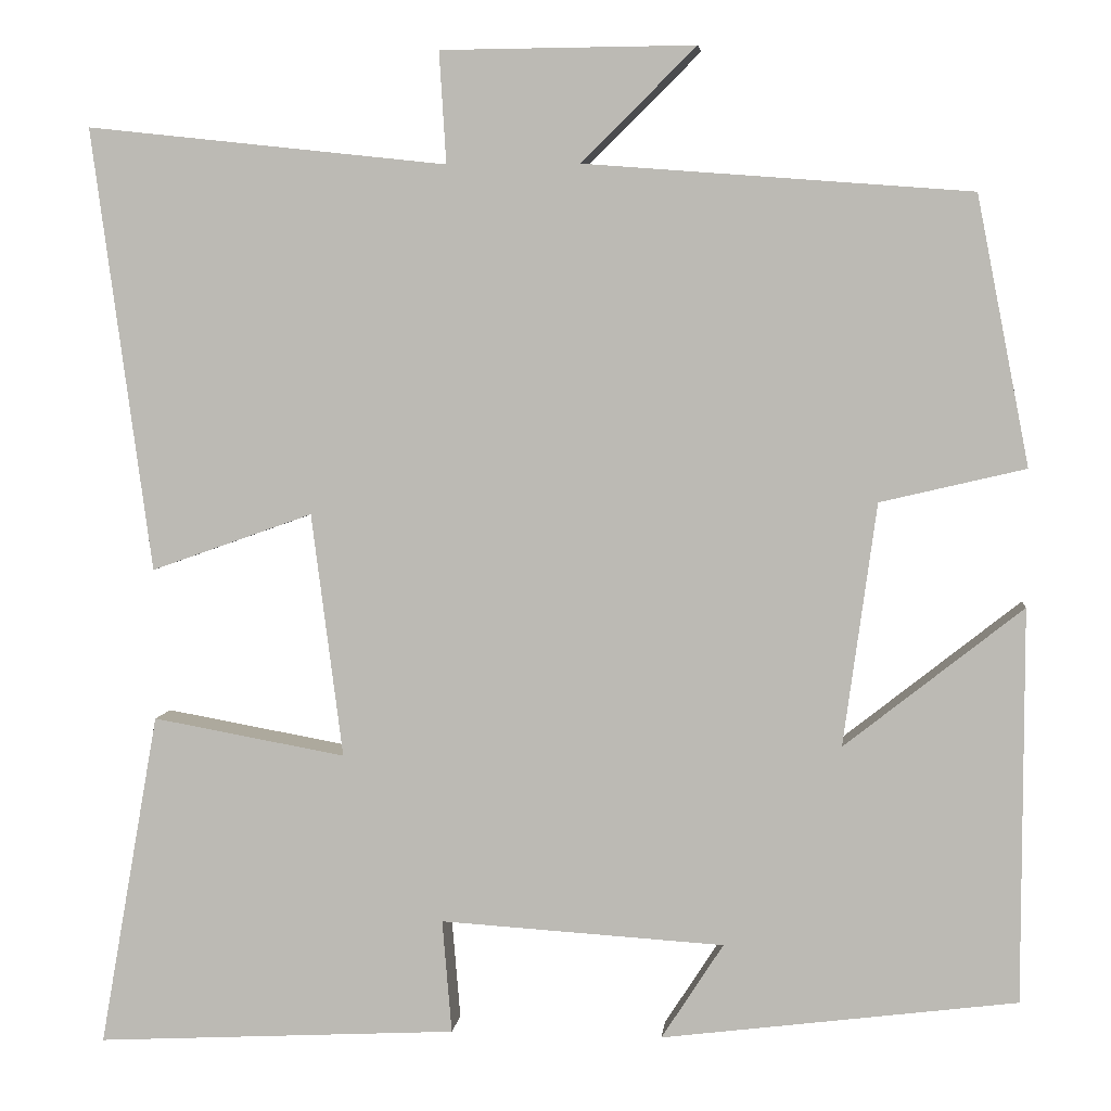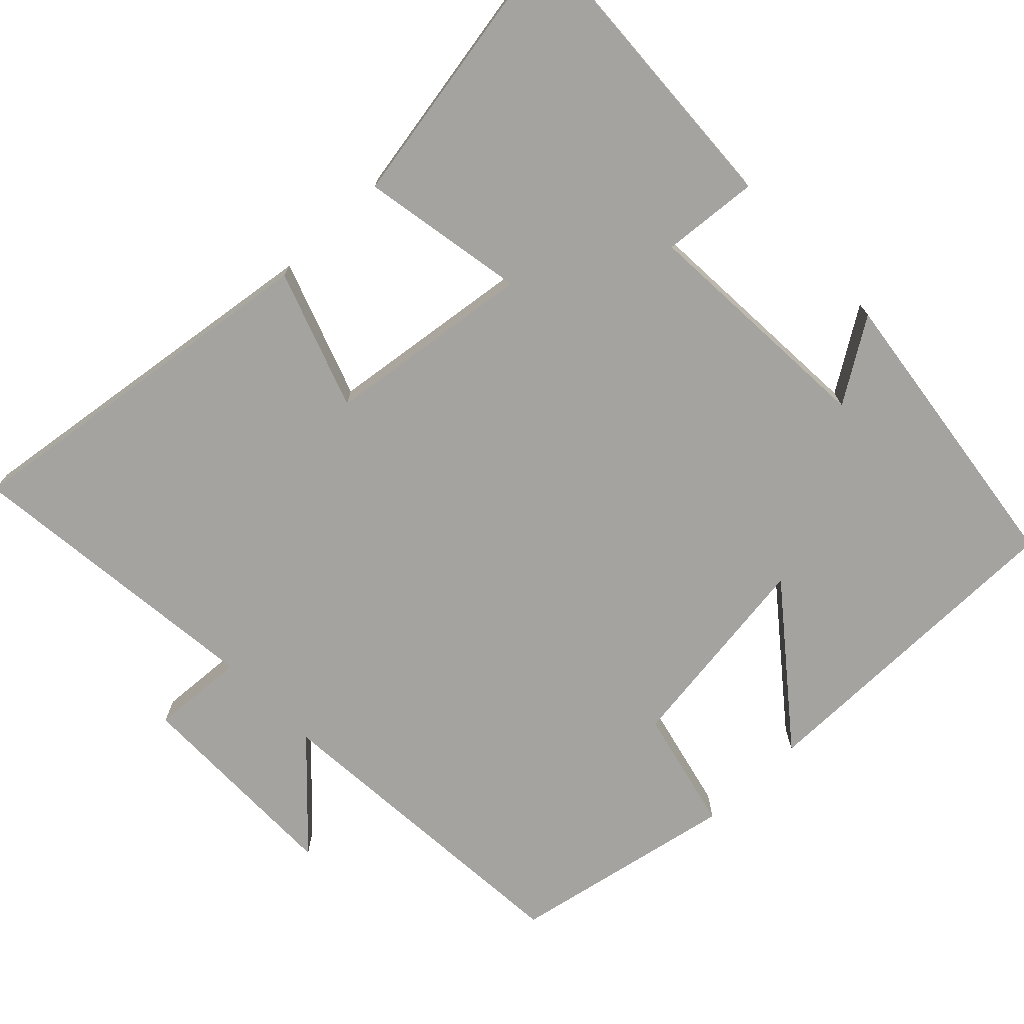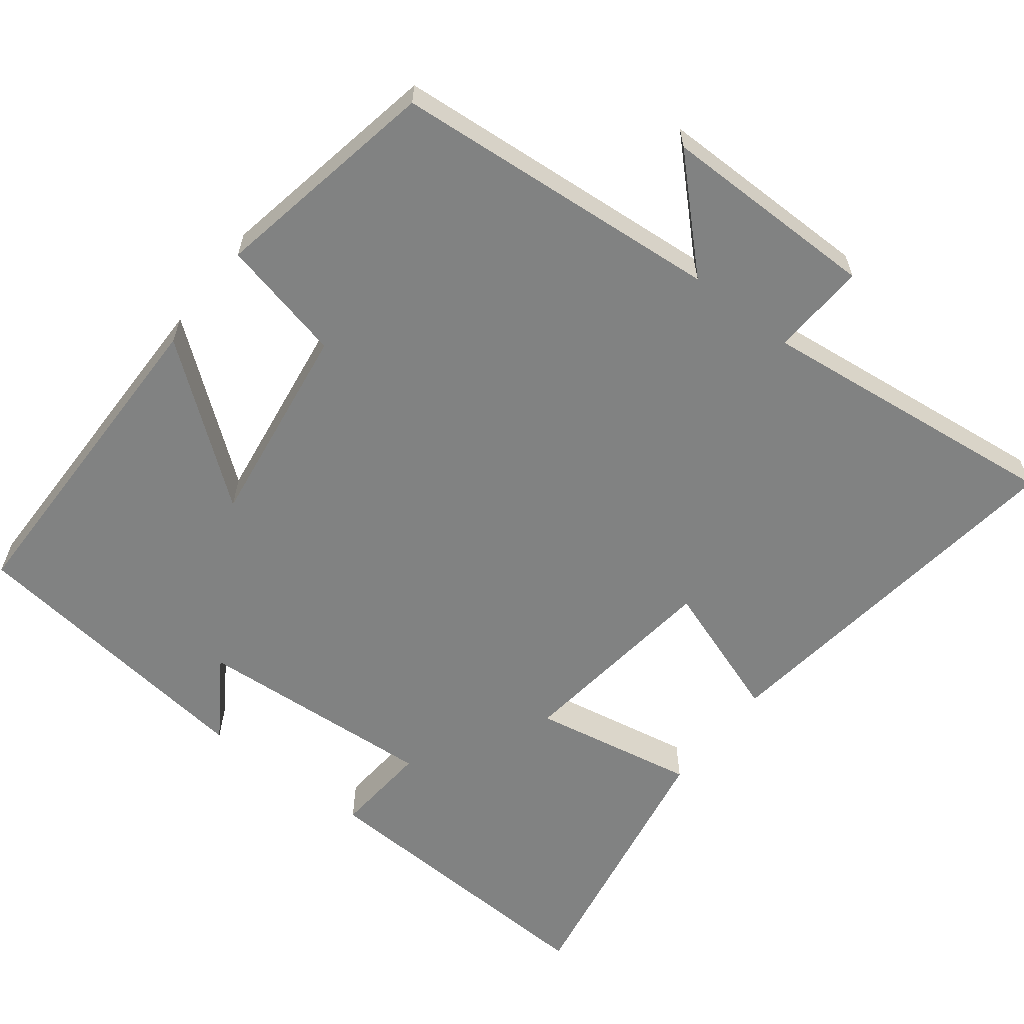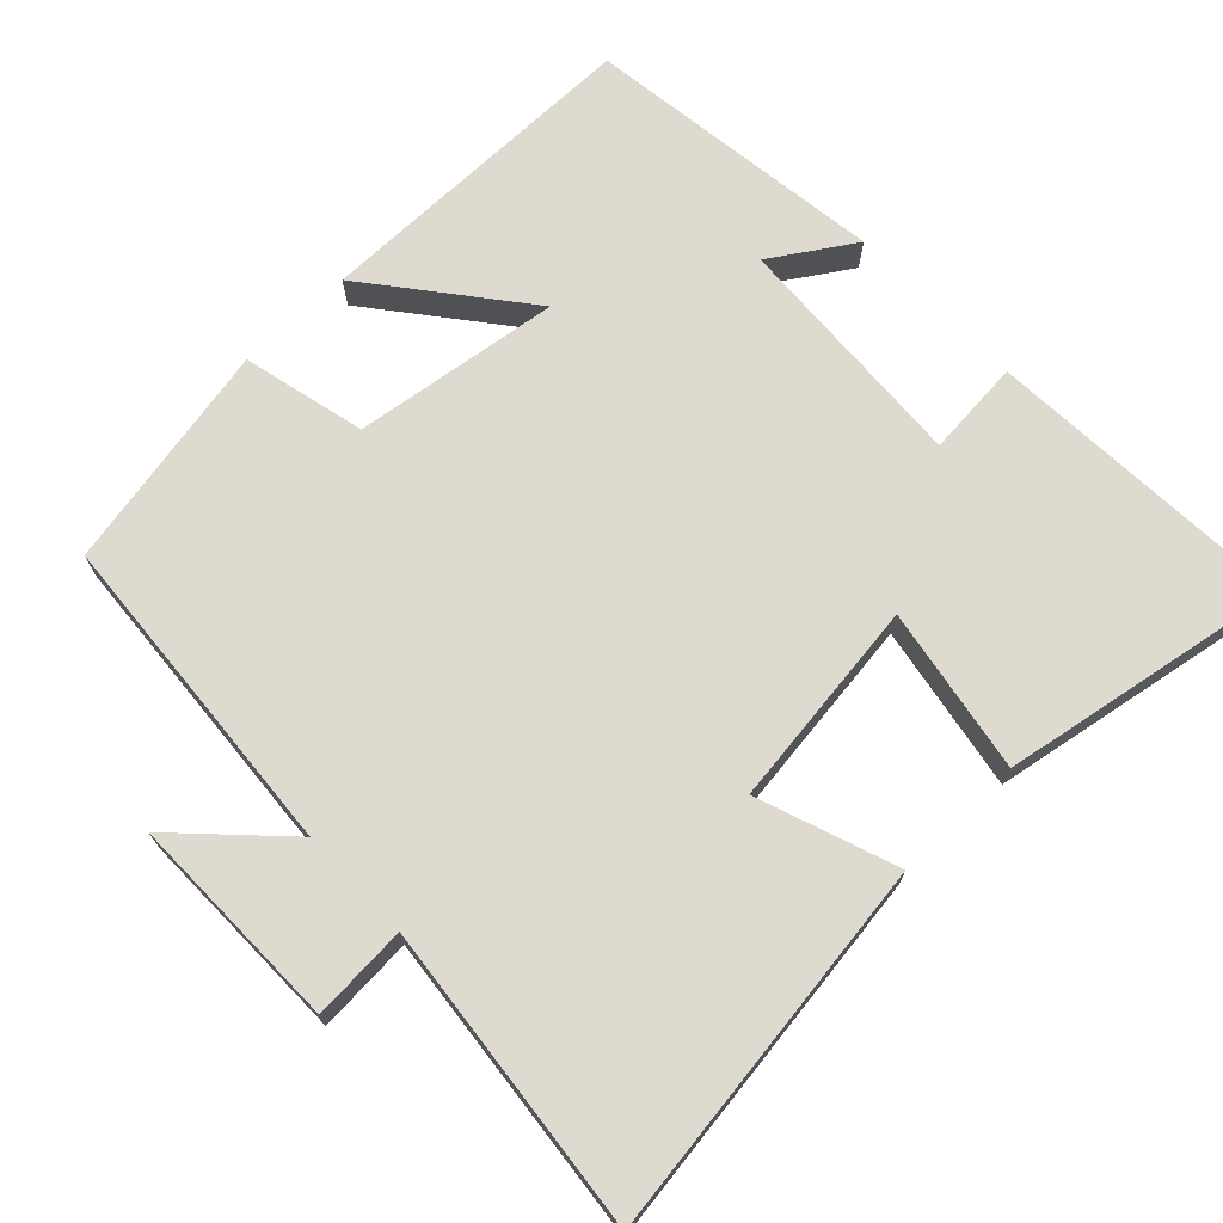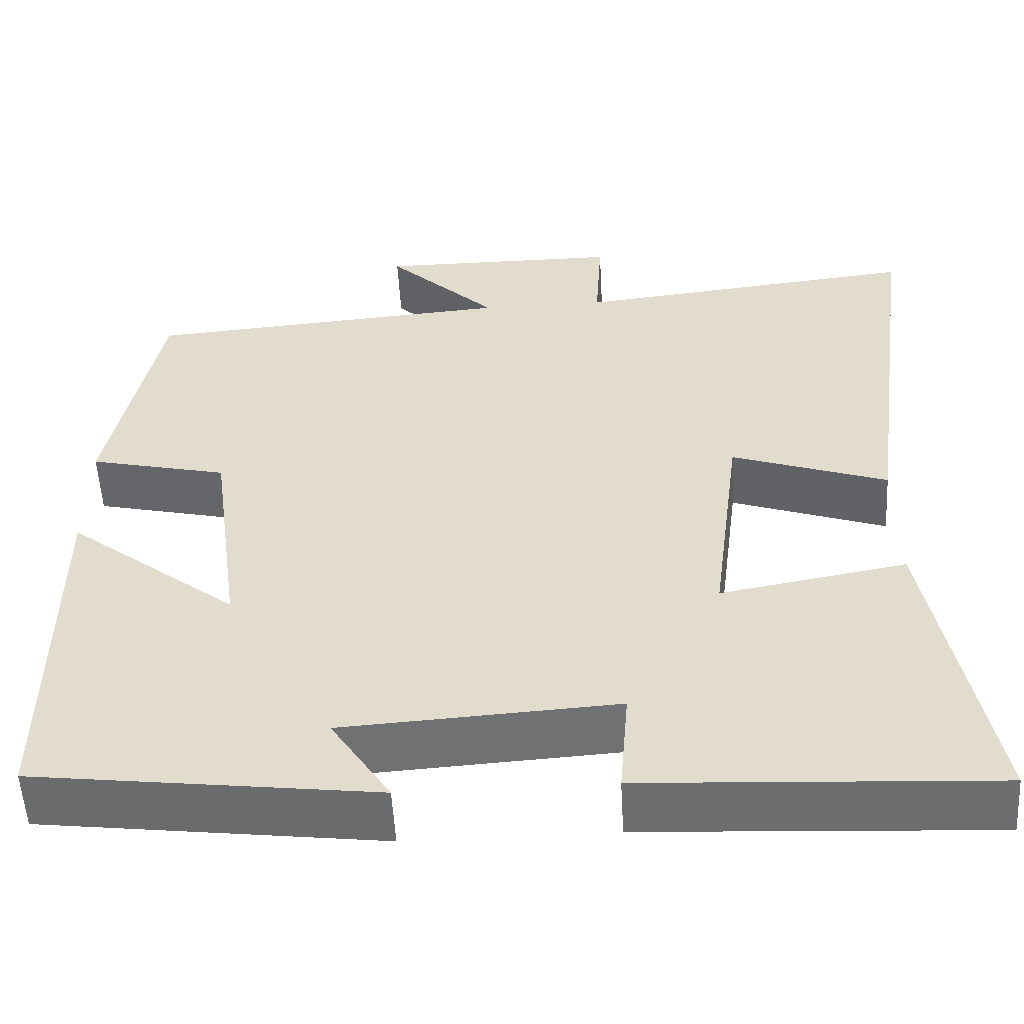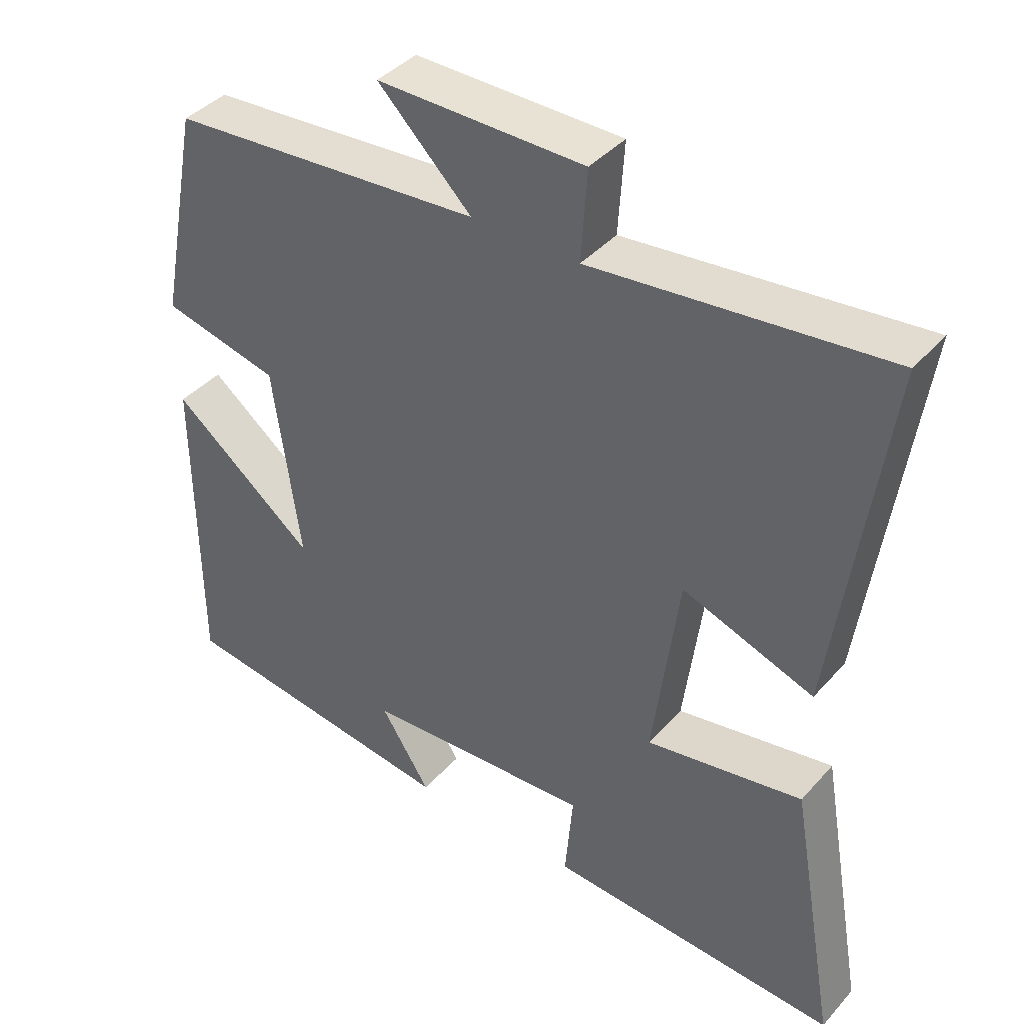
<metadata>
{"format":"obj","ext":"obj","renderer":"f3d","projection":"perspective","resolution":1024,"background":"white","views":[{"elev":4.8,"azim":-173.9,"up":"+Z"},{"elev":-72.8,"azim":133.9,"up":"+Y"},{"elev":-60.6,"azim":-37.4,"up":"+Y"},{"elev":70.6,"azim":46.3,"up":"+Y"},{"elev":-54.7,"azim":3.2,"up":"+Z"},{"elev":40.5,"azim":37.2,"up":"+Z"}]}
</metadata>
<code>
v 0.569 0.07 0.545
v 0.5 0.07 0.036
v 0.314 0.07 0.102
v 0.278 0.07 -0.178
v 0.5 0.07 -0.138
v 0.568 0.07 -0.522
v 0.152 0.07 -0.5
v 0.163 0.07 -0.37
v -0.163 0.07 -0.39
v -0.092 0.07 -0.5
v -0.499 0.07 -0.448
v -0.5 0.07 0.003
v -0.296 0.07 -0.158
v -0.334 0.07 0.12
v -0.5 0.07 0.159
v -0.44 0.07 0.466
v 0.003 0.07 0.5
v -0.129 0.07 0.63
v 0.163 0.07 0.628
v 0.155 0.07 0.5
v 0.569 0 0.545
v 0.5 0 0.036
v 0.314 0 0.102
v 0.278 0 -0.178
v 0.5 0 -0.138
v 0.568 0 -0.522
v 0.152 0 -0.5
v 0.163 0 -0.37
v -0.163 0 -0.39
v -0.092 0 -0.5
v -0.499 0 -0.448
v -0.5 0 0.003
v -0.296 0 -0.158
v -0.334 0 0.12
v -0.5 0 0.159
v -0.44 0 0.466
v 0.003 0 0.5
v -0.129 0 0.63
v 0.163 0 0.628
v 0.155 0 0.5
f 17 18 19 20
f 16 17 20
f 15 16 20
f 14 15 20
f 13 14 20 1
f 11 12 13
f 9 10 11
f 9 11 13 1
f 6 7 8
f 5 6 8
f 4 5 8
f 3 4 8 9
f 1 2 3
f 1 3 9
f 40 39 38 37
f 40 37 36
f 40 36 35
f 40 35 34
f 21 40 34 33
f 33 32 31
f 31 30 29
f 21 33 31 29
f 28 27 26
f 28 26 25
f 28 25 24
f 29 28 24 23
f 23 22 21
f 29 23 21
f 1 21 22 2
f 2 22 23 3
f 3 23 24 4
f 4 24 25 5
f 5 25 26 6
f 6 26 27 7
f 7 27 28 8
f 8 28 29 9
f 9 29 30 10
f 10 30 31 11
f 11 31 32 12
f 12 32 33 13
f 13 33 34 14
f 14 34 35 15
f 15 35 36 16
f 16 36 37 17
f 17 37 38 18
f 18 38 39 19
f 19 39 40 20
f 20 40 21 1

</code>
